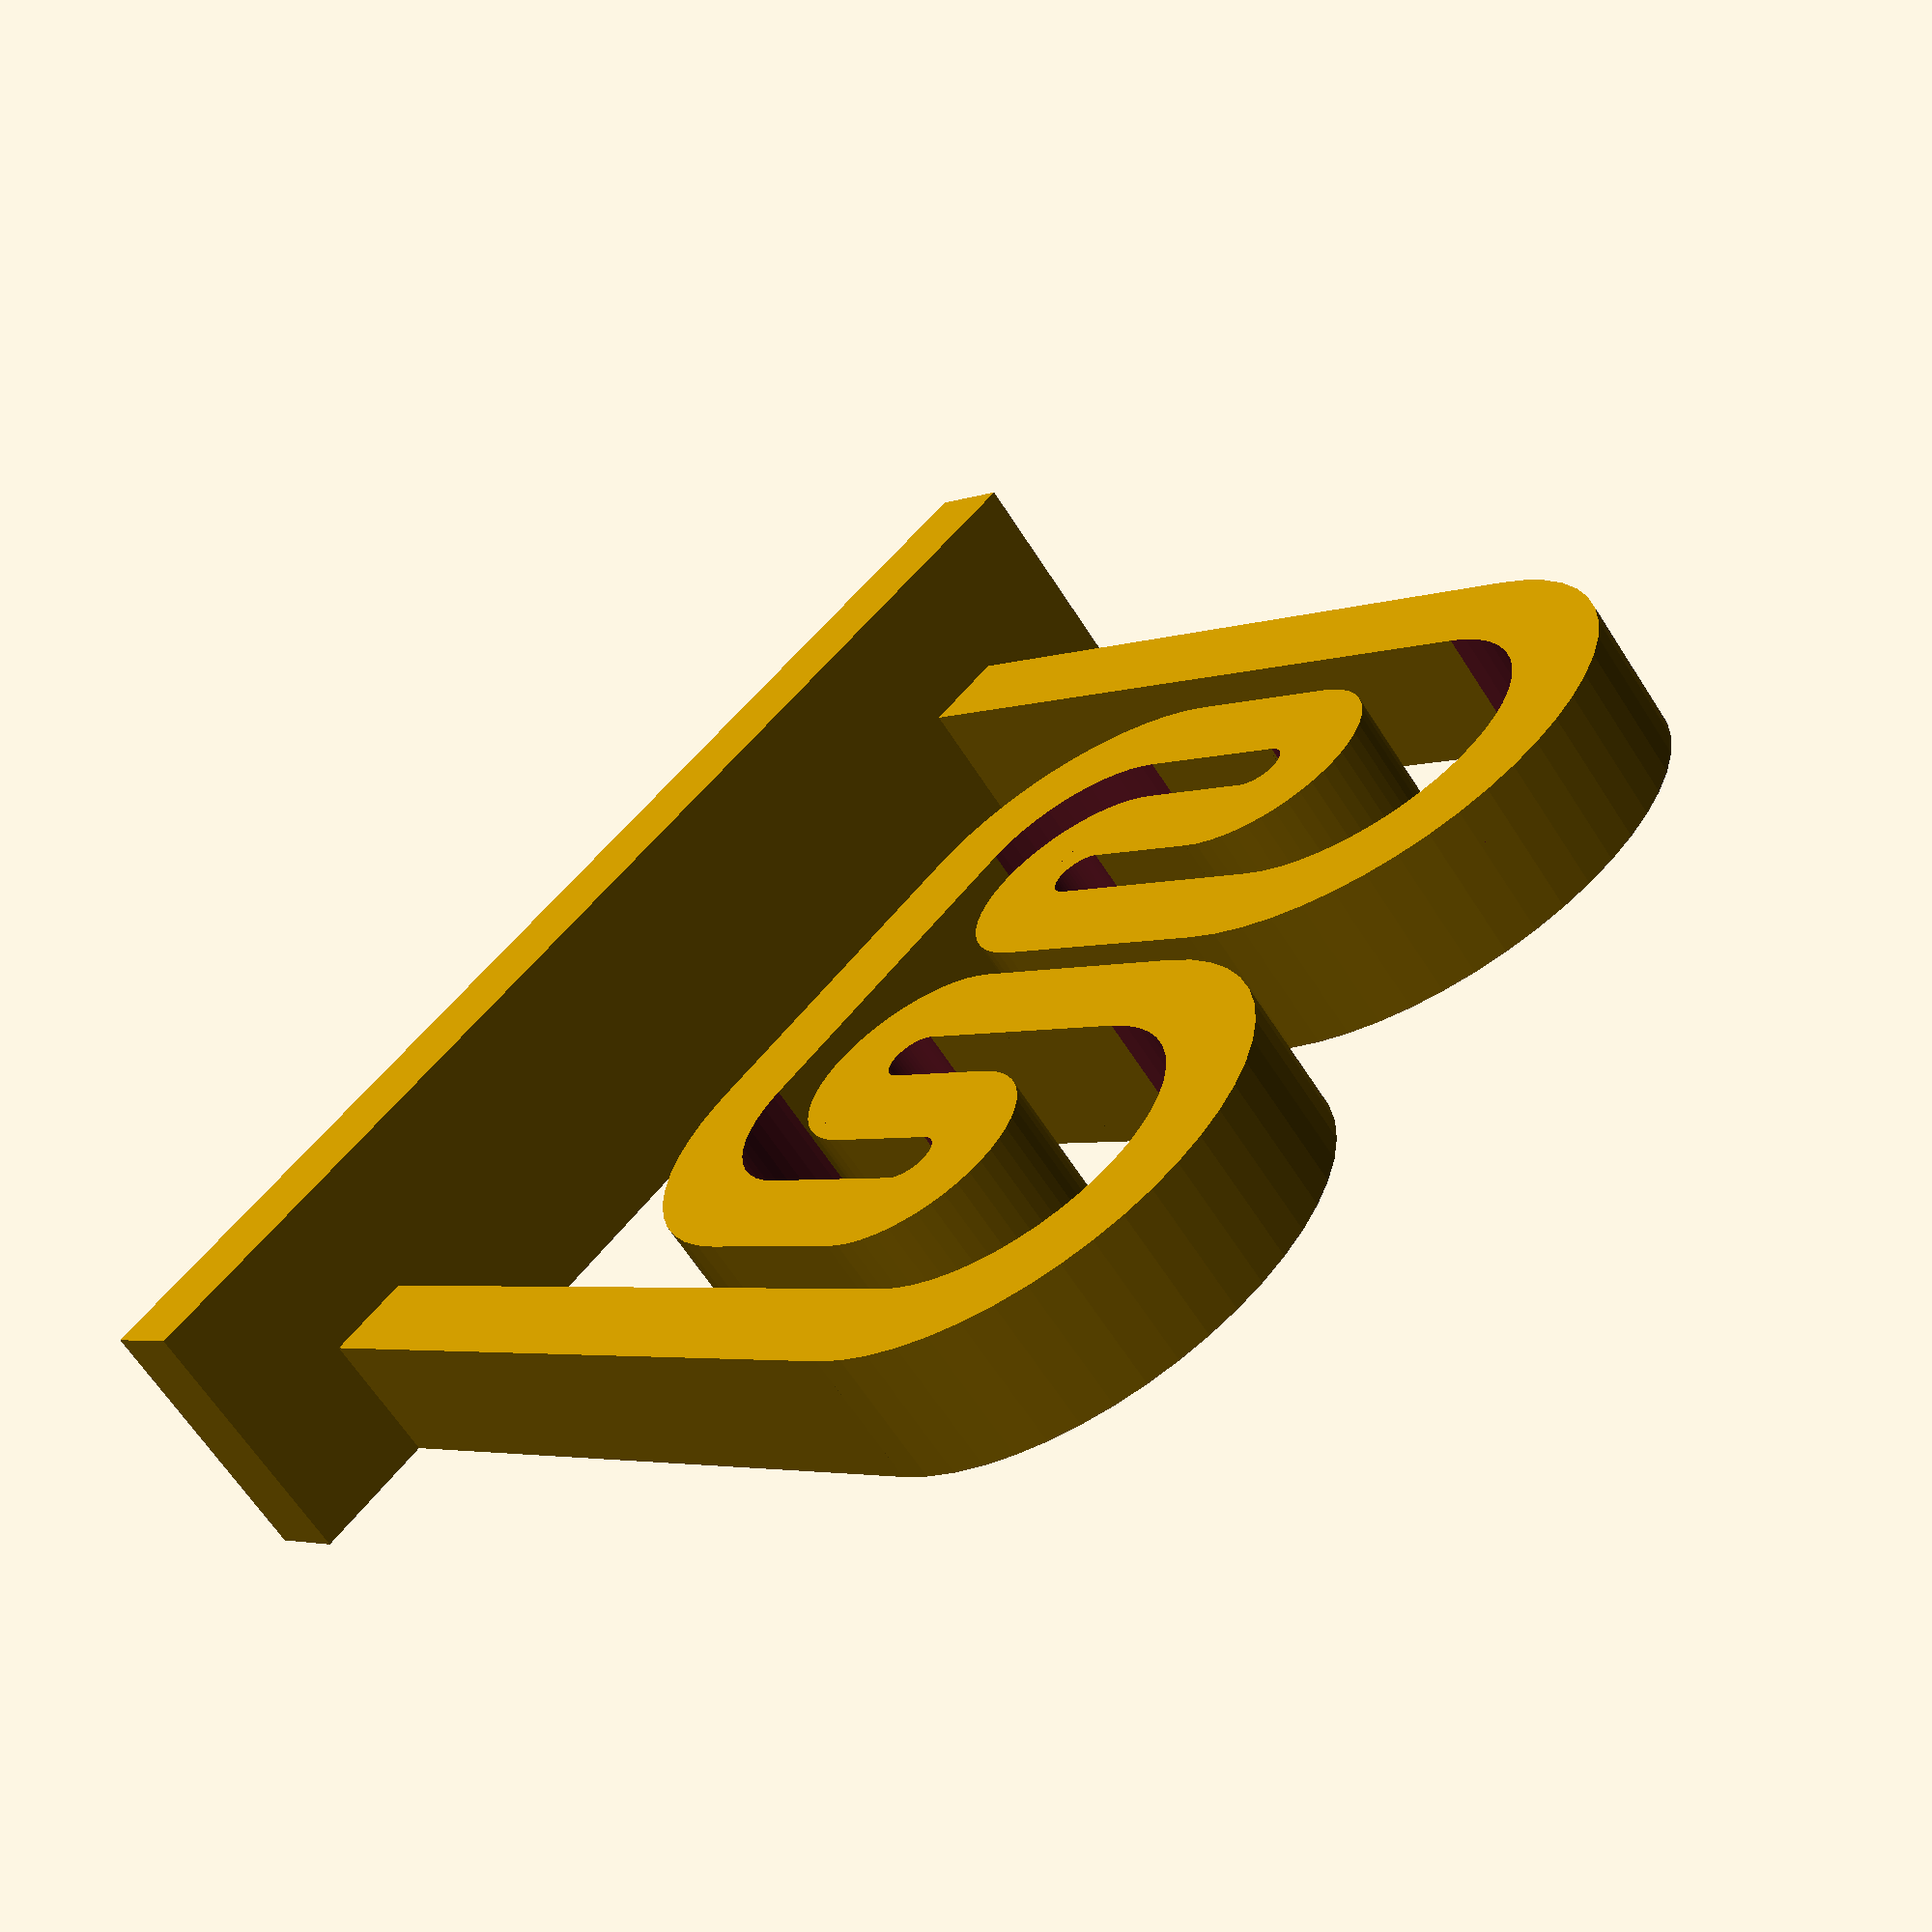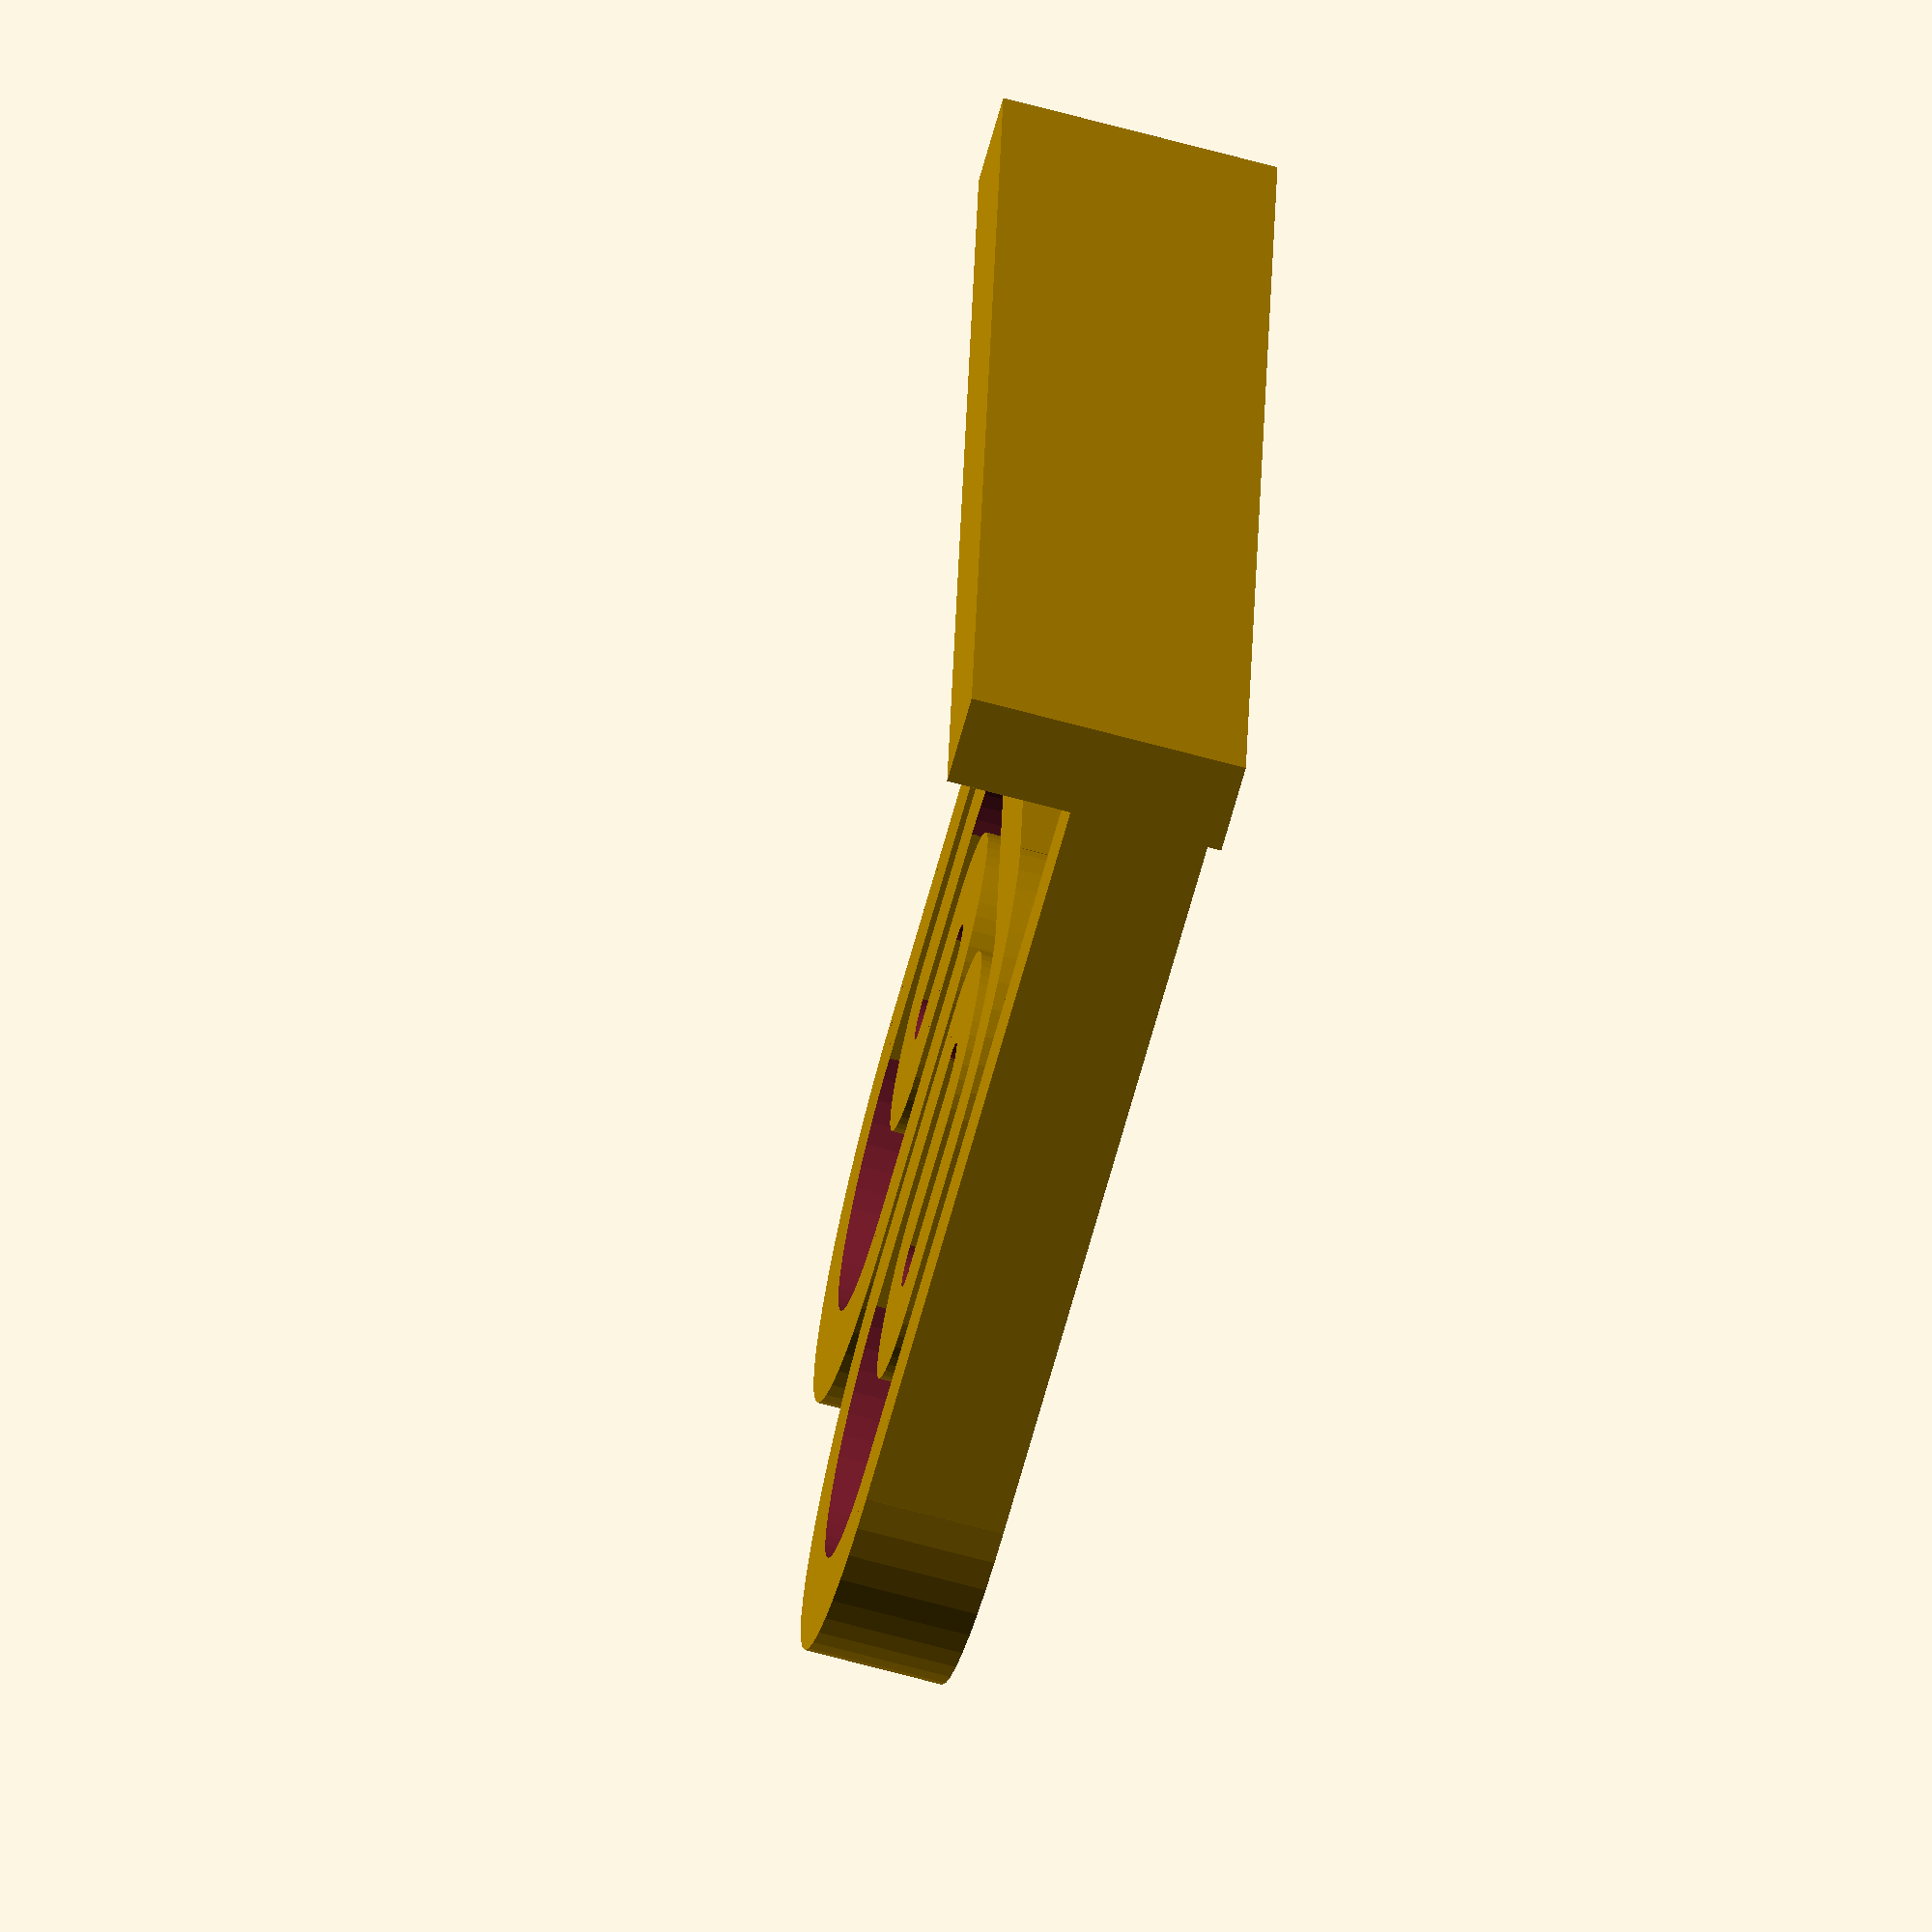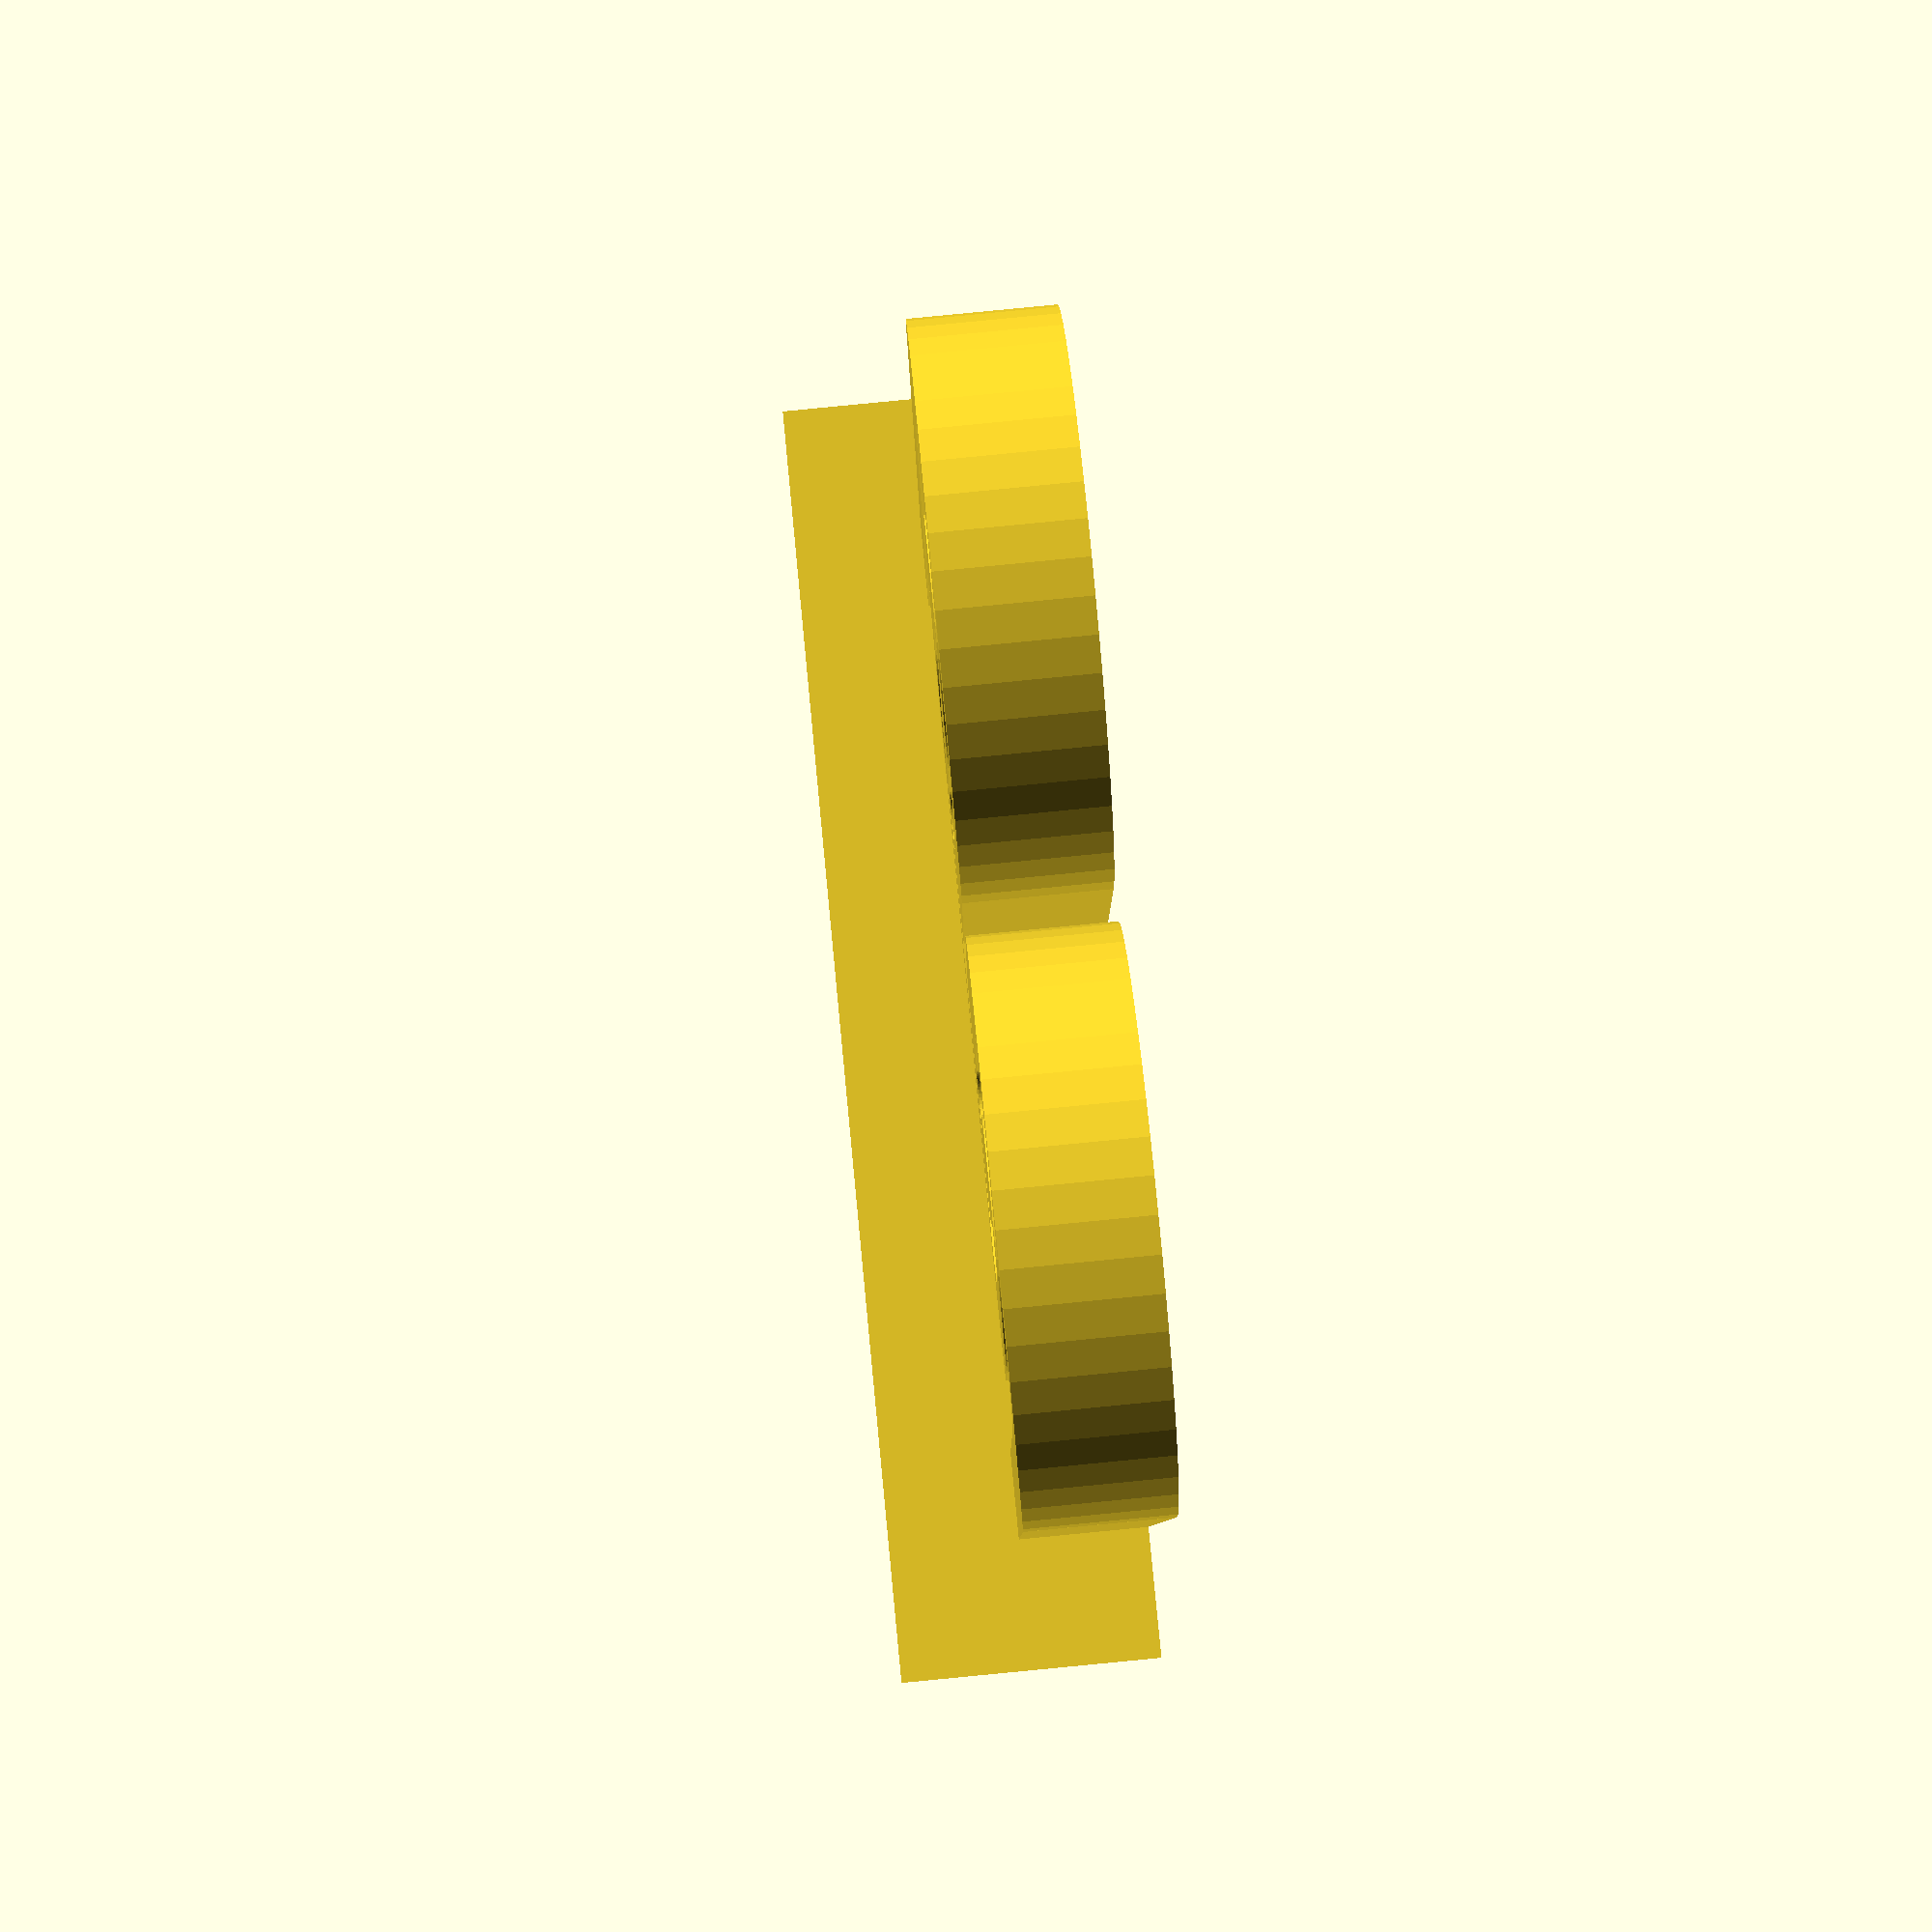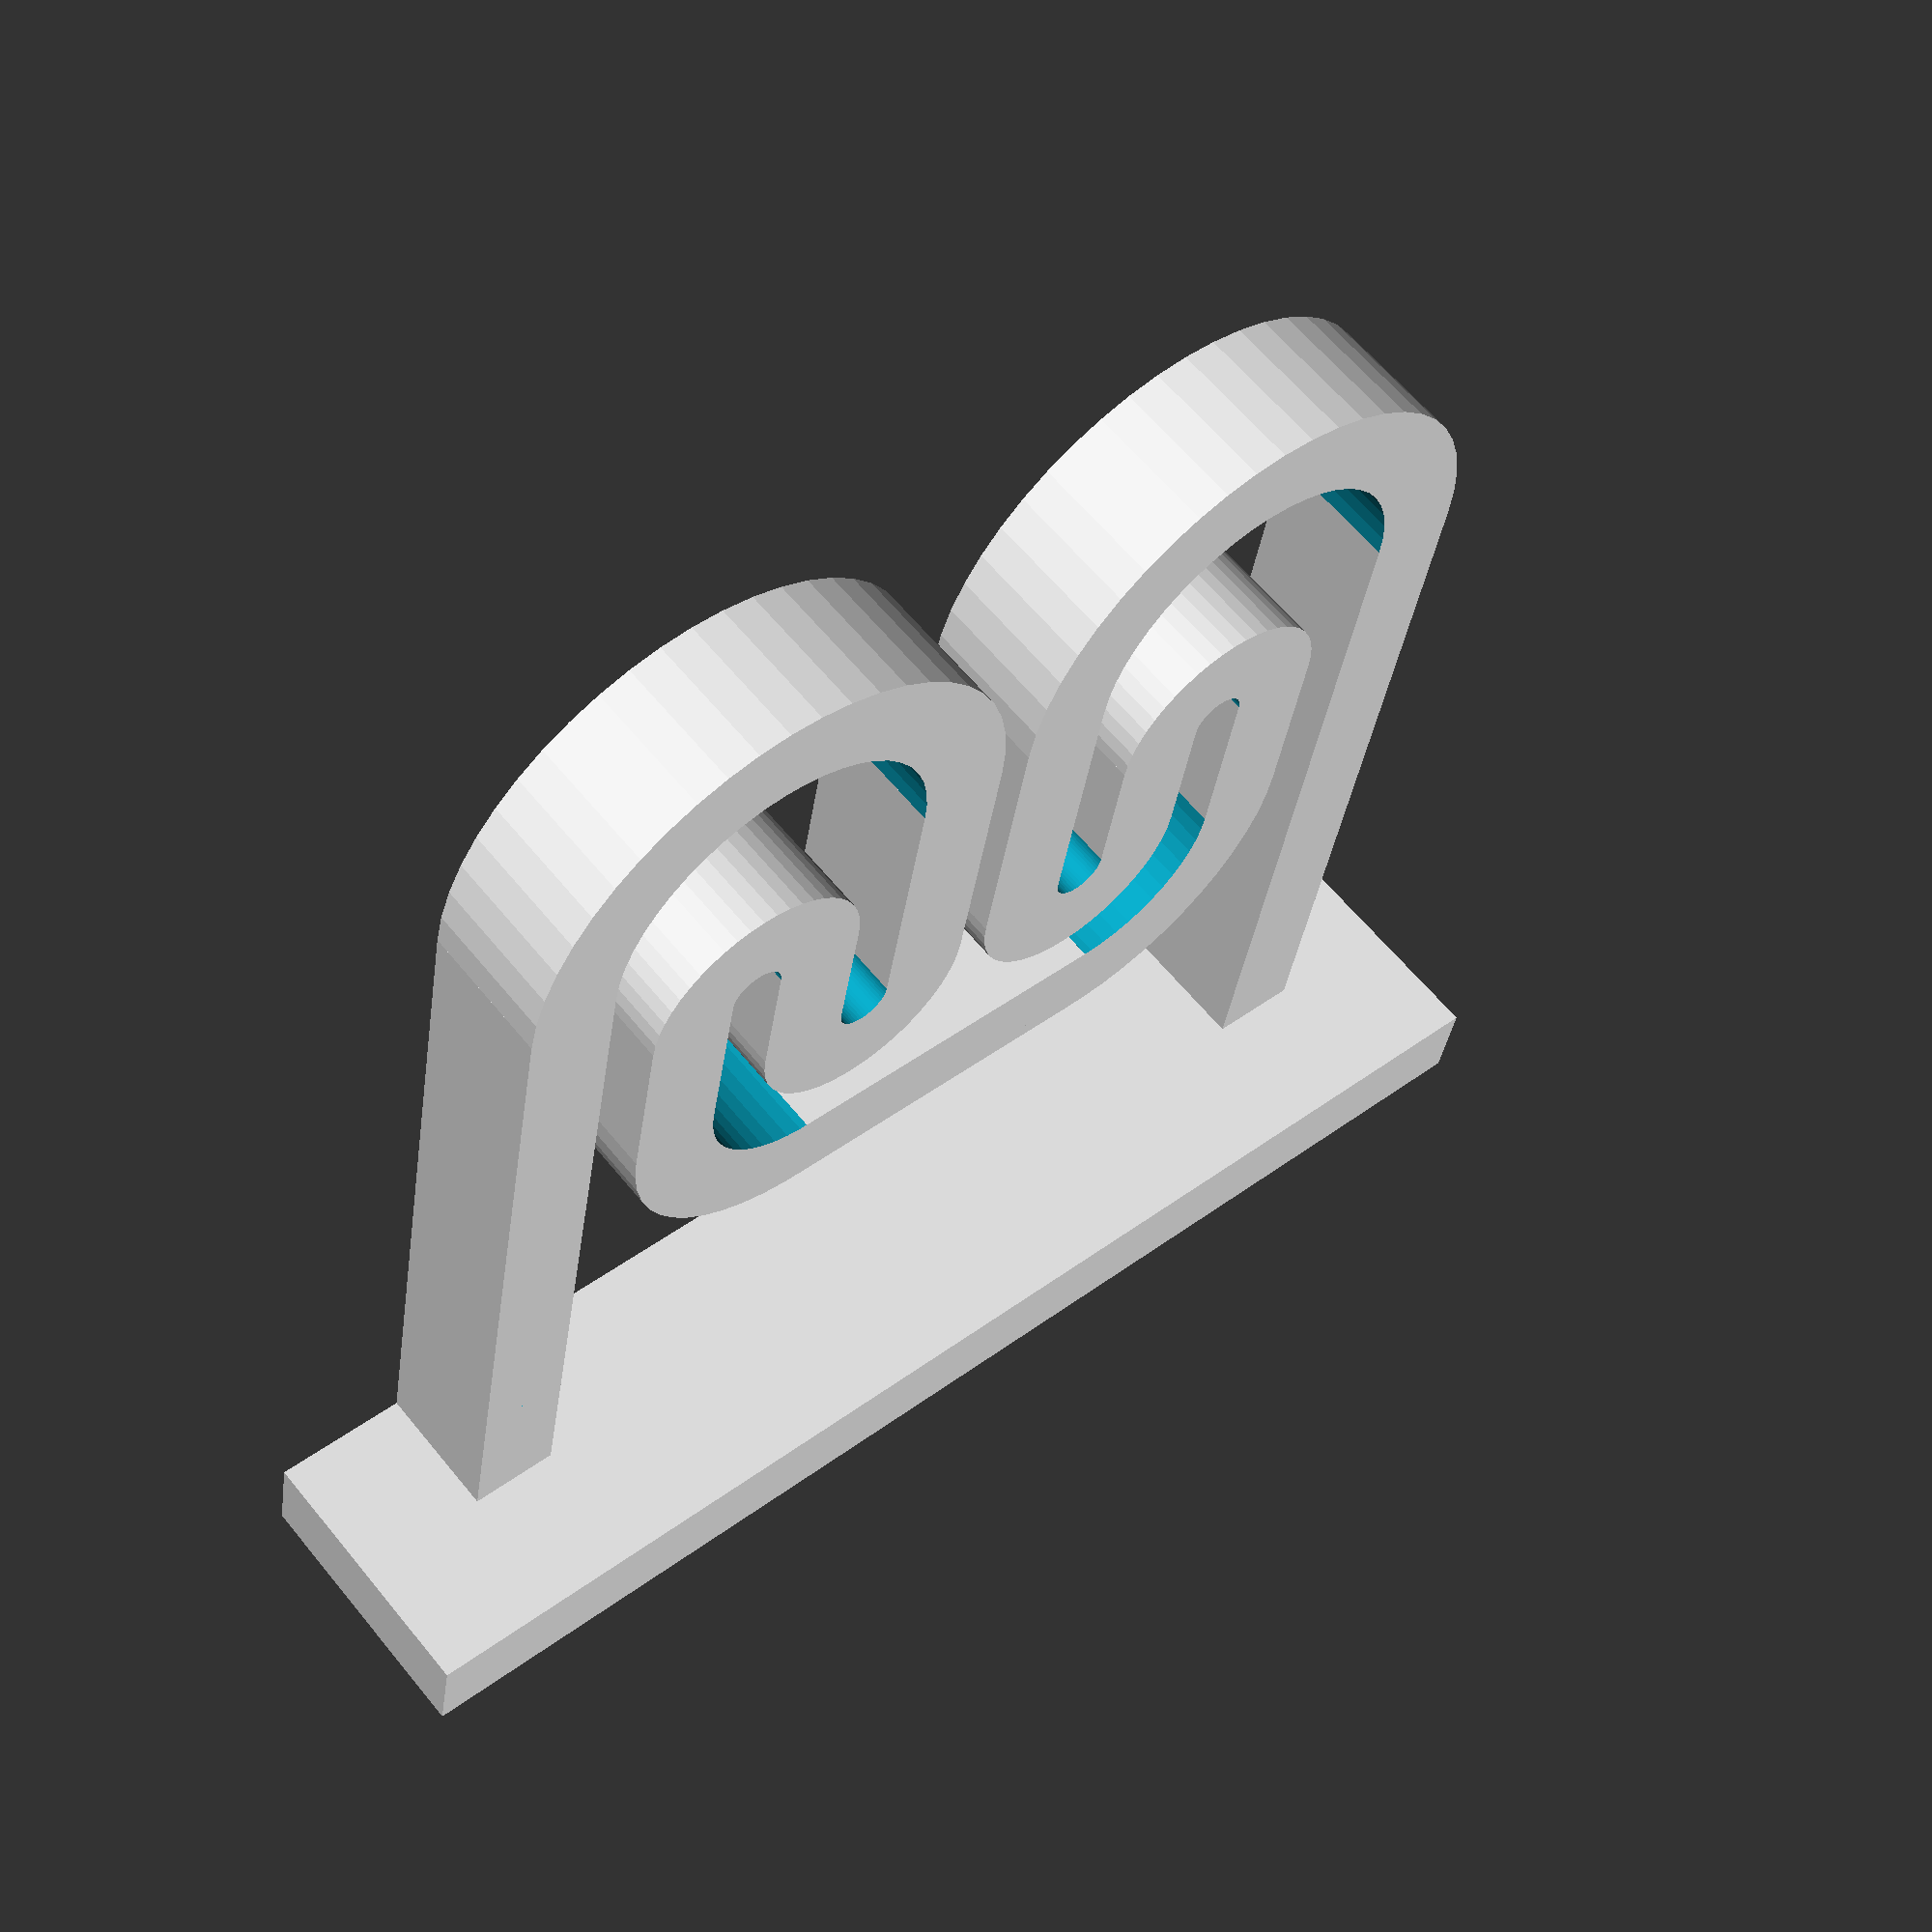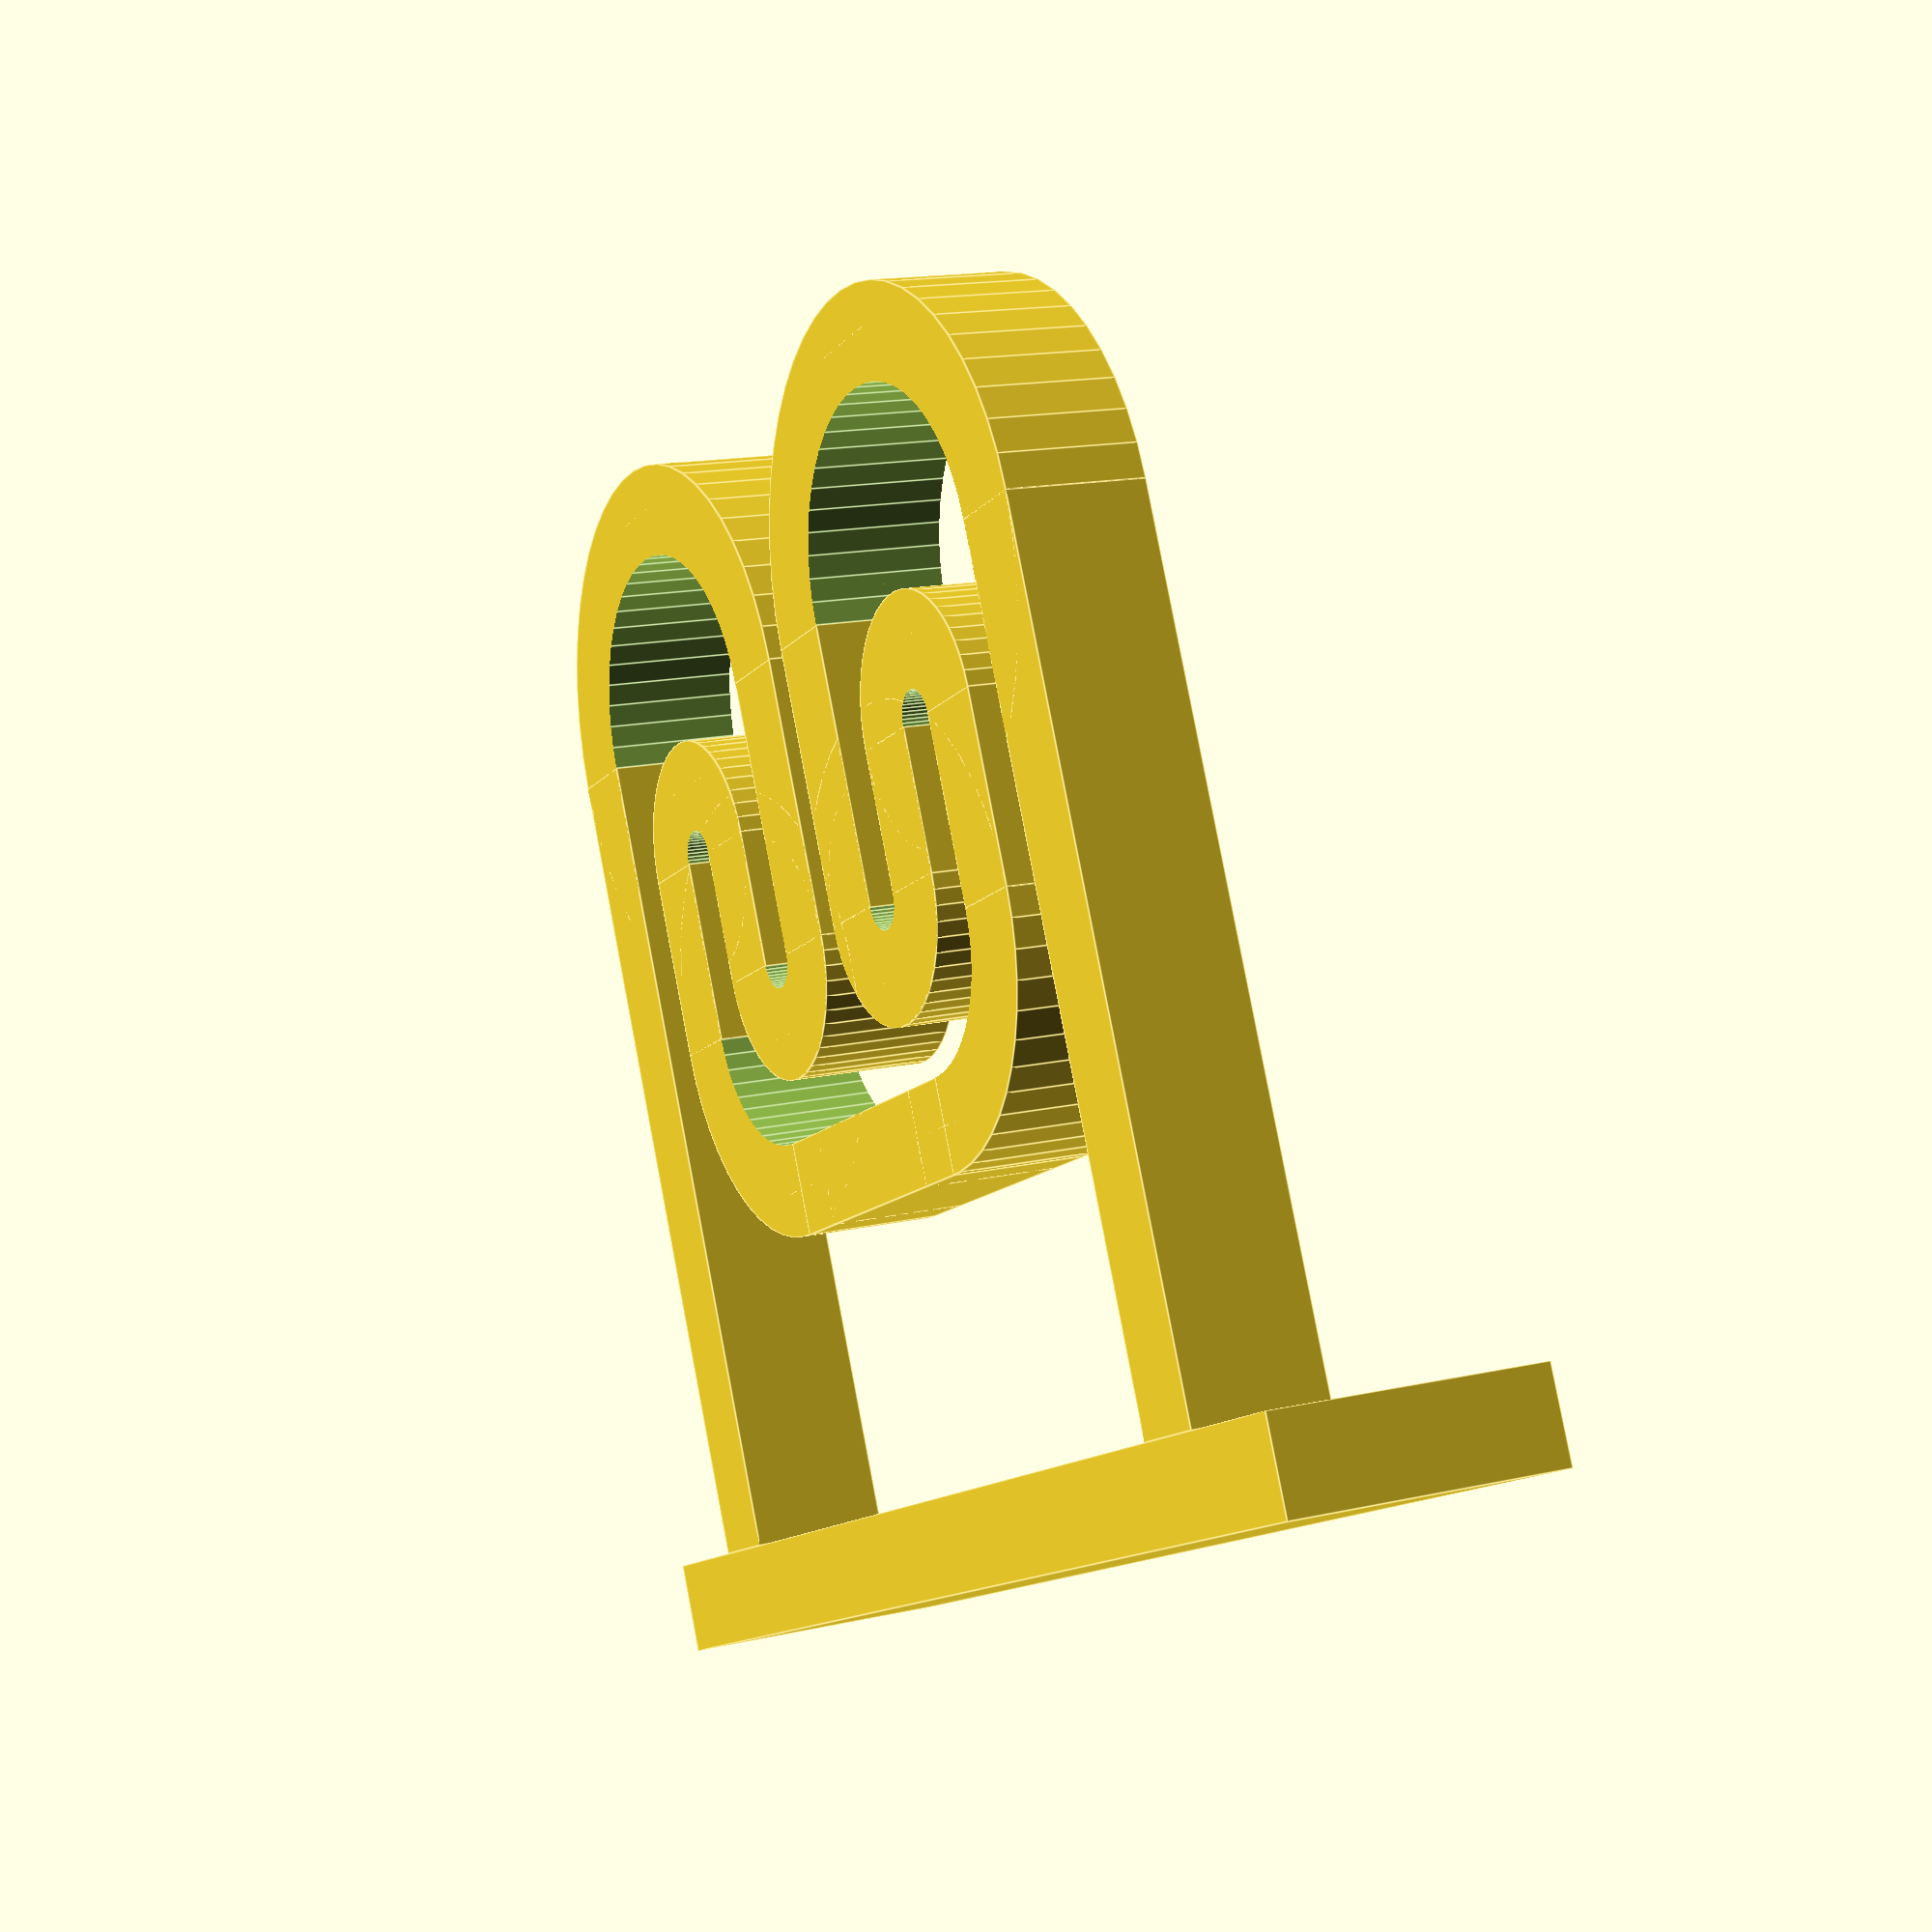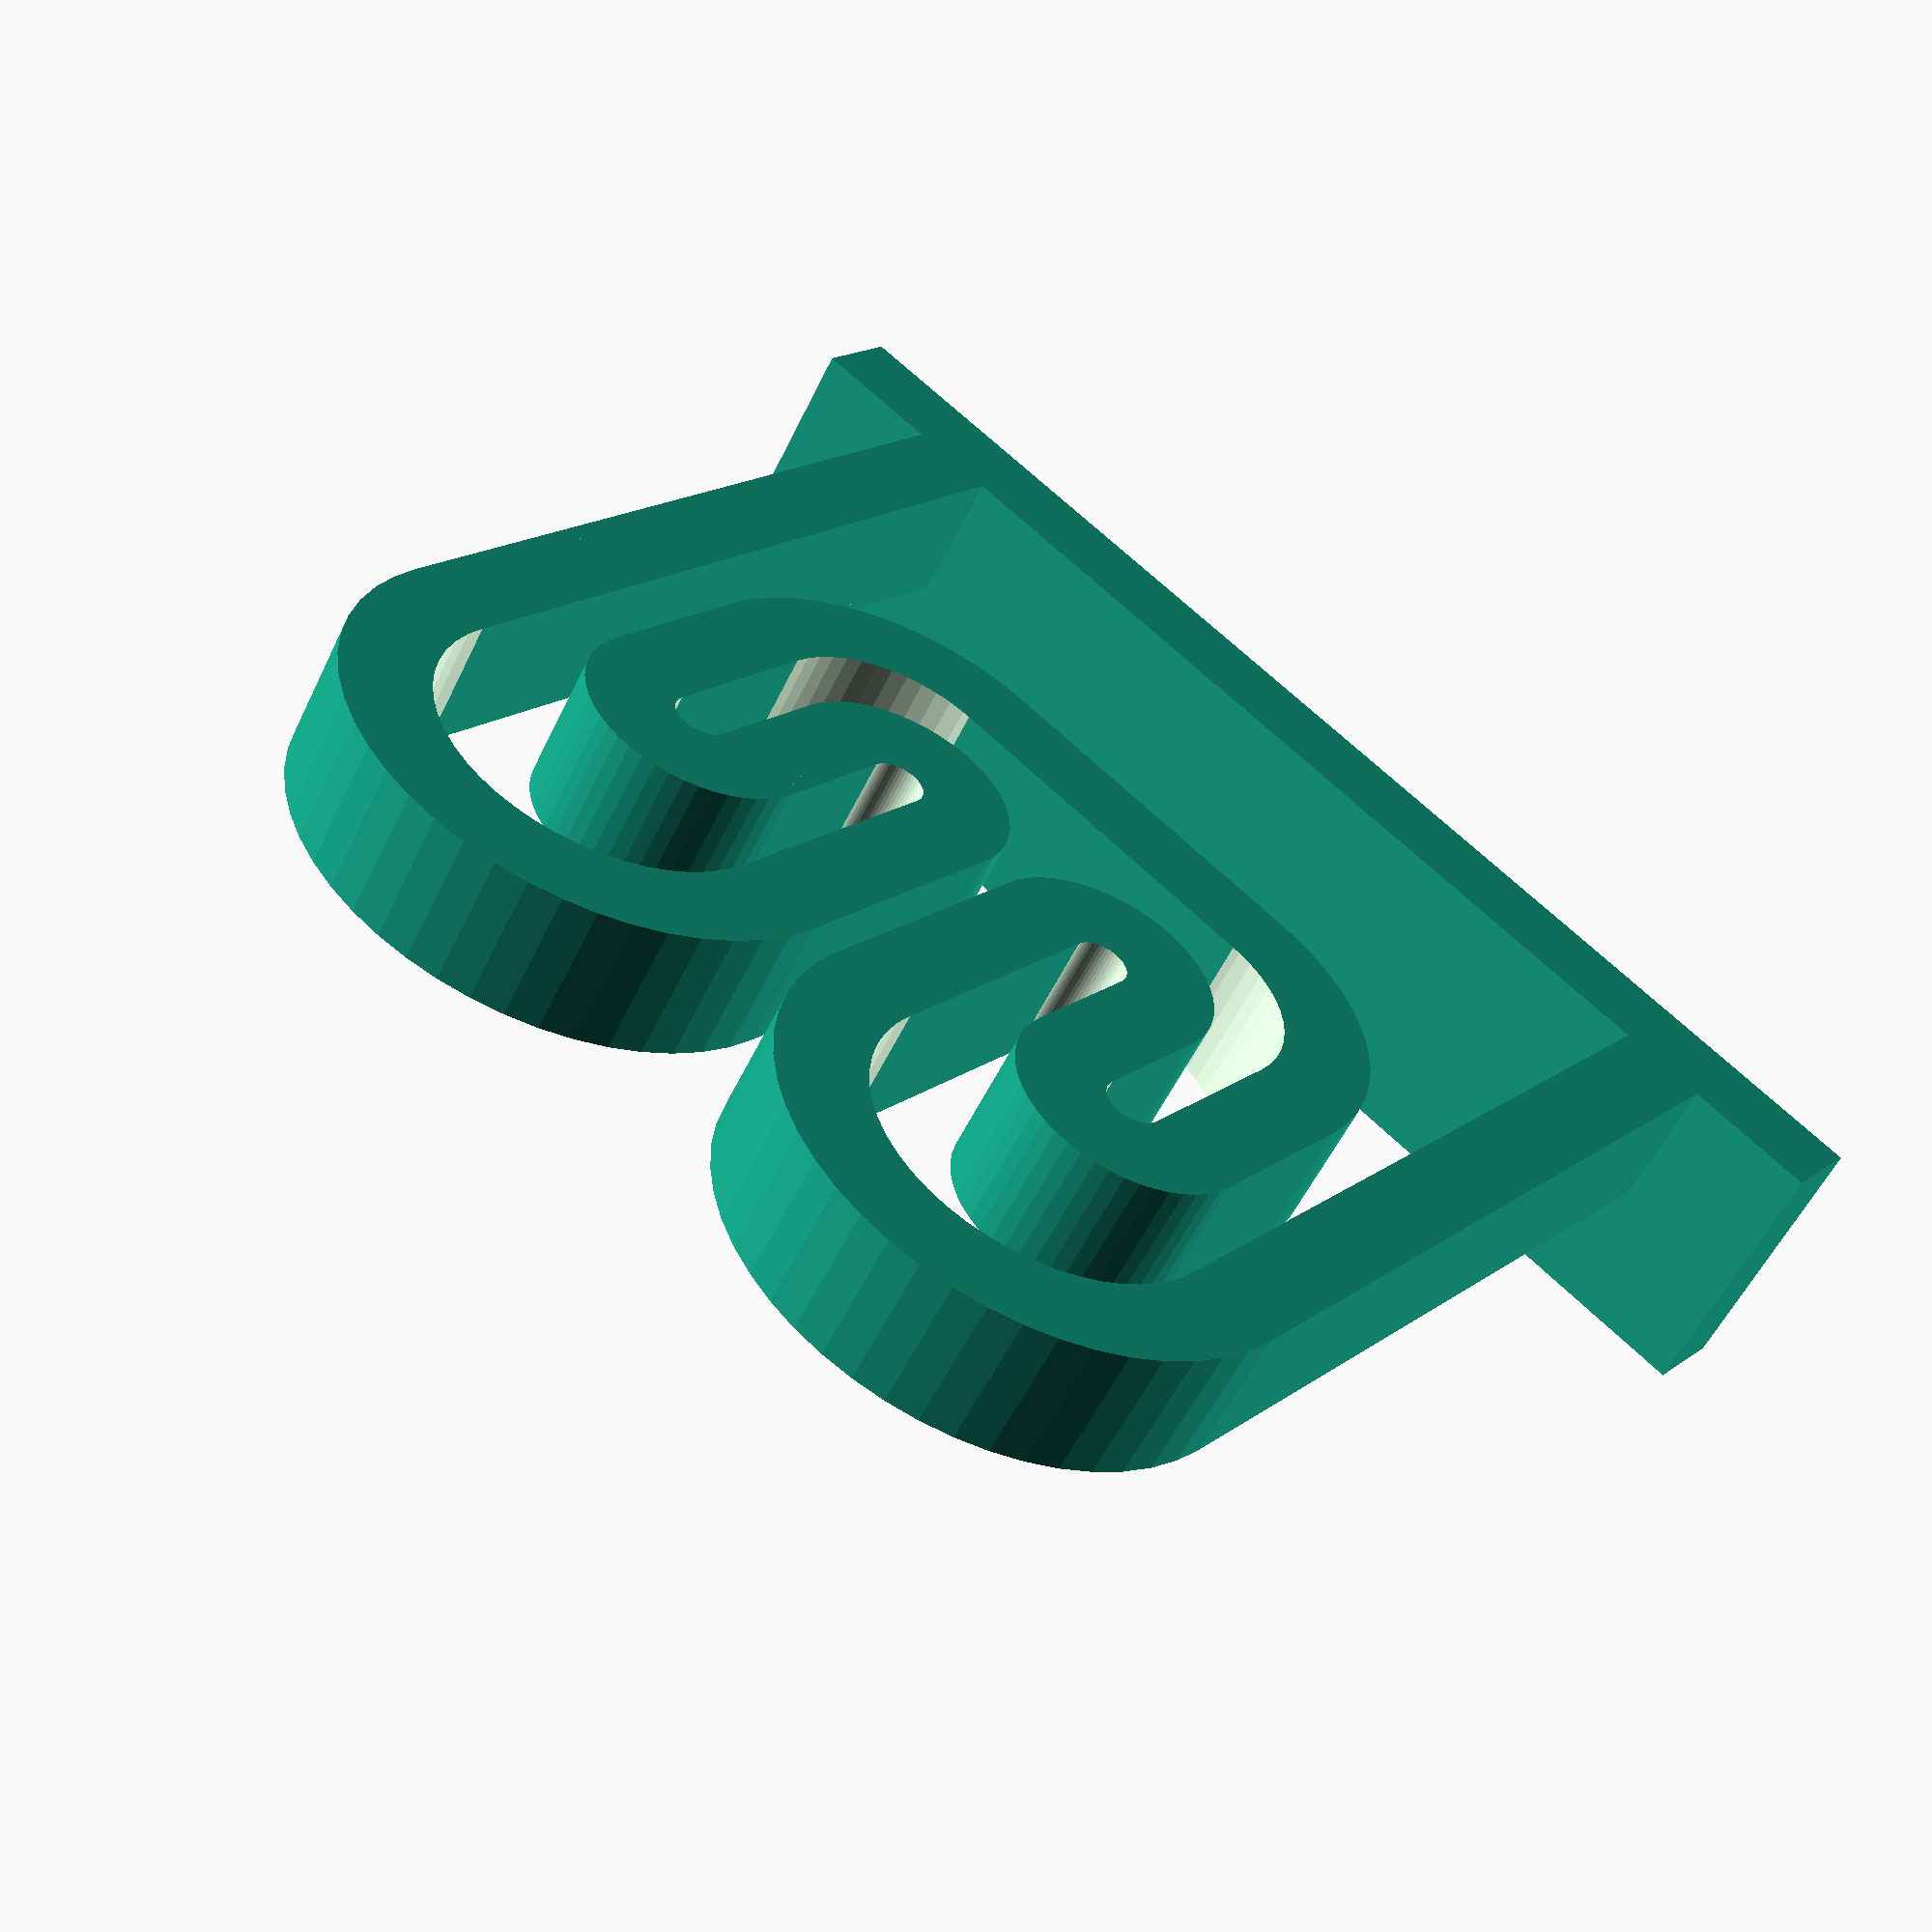
<openscad>
// draw an arc width height h between radius r1..r2 and angles a1..a2
module arc(r1, r2, h, a1=0, a2=0) {
  if(a2-a1<=180) {
    difference() {
      cylinder(r=r2,h=h);
      translate([0,0,-1]) {
        cylinder(r=r1,h=h+2);
      }
      rotate(a2) {
        translate([-r1-r2,0,-1]) {
          cube([2*(r1+r2),2*(r1+r2),h+2]);
        }
      }
      rotate(a1+180) {
        translate([-r1-r2,0,-1]) {
          cube([2*(r1+r2),2*(r1+r2),h+2]);
        }
      }
    }
  } else {
    difference() {
      cylinder(r=r2,h=h);
      translate([0,0,-1]) {
        cylinder(r=r1,h=h+2);
      }
      intersection() {
	      rotate(a2) {
          translate([-r1-r2,0,-1]) {
            cube([2*(r1+r2),2*(r1+r2),h+2]);
          }
        }
	      rotate(a1+180) {
          translate([-r1-r2,0,-1]) {
            cube([2*(r1+r2),2*(r1+r2),h+2]);
          }
        }
	    }
    }
  }
}

                           
// sline - generate a "snake line" of width w and height h 
// with a arbitrary sequence of segments defined by a radius and a turning angle
//
//   angle[i] > 0  left turn / counter-clockwise
//   angle[i] < 0  left turn / clockwise
//   angle[i] = 0  straight segment with length radius[i]
//
                           
// Heinz Spiess, 2014-09-06 (CC BY-SA)
                           
module sline(angle,radius,i,w,h){
  r = abs(radius[i]);
  a = angle[i];
  scale([angle[i]>=0?1:-1,1,1])
  translate([a?r:0,0,0]) {
    translate([-w/2,-r-0.01,0]) cube([w,0.02,h]); // tiny overlap!
    if(a) {
      arc(r-w/2,r+w/2,0,a,h=h);
    } else if(r>0) {
      translate([-w/2,-r,0]) {
        cube([w,r,h]);
      }
    }
    if(i+1<len(angle)) {
      rotate(angle[i]) {
	      translate([a?-r:0,a?0:-r,0]) {
	       sline(angle,radius,i+1,w,h);
        }
      }
    }
  }
}

$fn = 50;

module plastic_spring(
  h = 20, // height
  d=20, // ?
  w = 2,  // case wall thickness
  ws = 2, // spring wall thickness
  el = 6, // ?
  l = 14, // len
  ){


  r = l + 2*ws;
  D = d + 2 * w - 2 * ws - 0.7;
      
  // plastic spring
  for(sy=[-1,1]) {
    scale([1,sy,1]) {
      translate([0,d/2+w-ws/2,0]) {
        rotate(-90) {
          sline([0,180,0,180,0,-180,0,90,0],
            [r, D/4, el, D/12, el/2, D/12, 1+el/2, D/5, D/3],0,ws, h);
        }
      }
    }
  }
}

plastic_spring(h=3);
translate([0, -15, 0]) {
  cube([2, 30, 6]);
}

</openscad>
<views>
elev=244.7 azim=44.5 roll=147.3 proj=p view=solid
elev=249.7 azim=184.9 roll=105.1 proj=o view=wireframe
elev=273.3 azim=86.1 roll=84.5 proj=p view=solid
elev=298.1 azim=100.3 roll=320.9 proj=p view=solid
elev=165.0 azim=295.3 roll=296.1 proj=p view=edges
elev=234.4 azim=51.3 roll=25.1 proj=p view=solid
</views>
